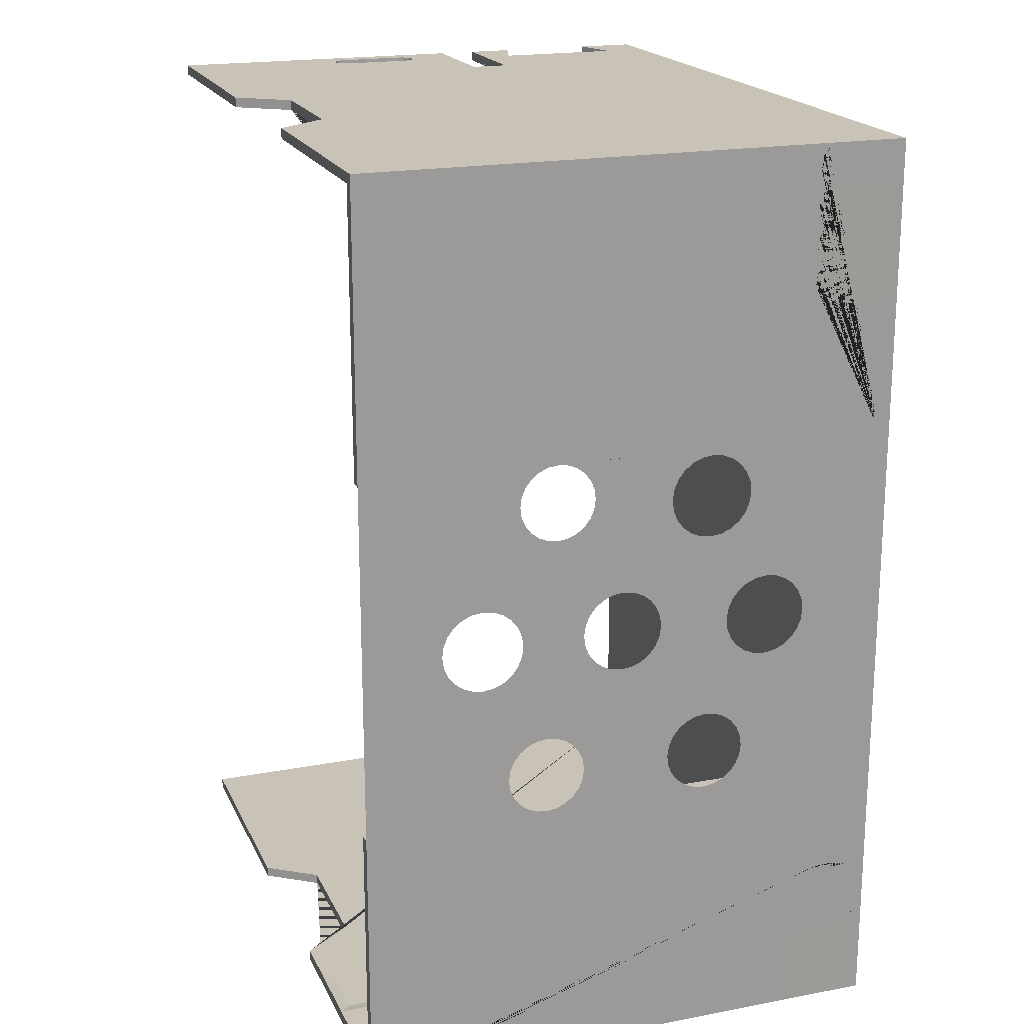
<metadata>
{"format":"obj","ext":"obj","renderer":"f3d","projection":"perspective","resolution":1024,"background":"white","views":[{"elev":19.5,"azim":-109.4,"up":"+Z"}]}
</metadata>
<code>
g Mesh1 Model
v -1784 111 -112.5
v -1784 111 -115.6
v -1784 89.2 -115.6
v -1784 89.2 -112.5
f 1 2 3 4
v -1784 111.8 -112.5
v -1784 111.8 -115.6
f 5 6 2 1
v -1785 112.6 -112.5
v -1785 112.6 -115.6
f 7 8 6 5
v -1785 113.2 -112.5
v -1785 113.2 -115.6
f 9 10 8 7
v -1786 113.7 -112.5
v -1786 113.7 -115.6
f 11 12 10 9
v -1787 114 -112.5
v -1787 114 -115.6
f 13 14 12 11
v -1788 114.1 -112.5
v -1788 114.1 -115.6
f 15 16 14 13
v -1789 114 -112.5
v -1789 114 -115.6
f 17 18 16 15
v -1790 113.7 -112.5
v -1790 113.7 -115.6
f 19 20 18 17
v -1791 113.2 -112.5
v -1791 113.2 -115.6
f 21 22 20 19
v -1791 112.6 -112.5
v -1791 112.6 -115.6
f 23 24 22 21
v -1792 111.8 -112.5
v -1792 111.8 -115.6
f 25 26 24 23
v -1792 111 -112.5
v -1792 111 -115.6
f 27 28 26 25
v -1792 89.2 -112.5
v -1792 89.2 -115.6
f 29 30 28 27
v -1792 88.38 -112.5
v -1792 88.38 -115.6
f 31 32 30 29
v -1791 87.67 -112.5
v -1791 87.67 -115.6
f 33 34 32 31
v -1791 87.08 -112.5
v -1791 87.08 -115.6
f 35 36 34 33
v -1790 86.64 -112.5
v -1790 86.64 -115.6
f 37 38 36 35
v -1789 86.37 -112.5
v -1789 86.37 -115.6
f 39 40 38 37
v -1788 86.28 -112.5
v -1788 86.28 -115.6
f 41 42 40 39
v -1787 86.37 -112.5
v -1787 86.37 -115.6
f 43 44 42 41
v -1786 86.64 -112.5
v -1786 86.64 -115.6
f 45 46 44 43
v -1785 87.08 -112.5
v -1785 87.08 -115.6
f 47 48 46 45
v -1785 87.67 -112.5
v -1785 87.67 -115.6
f 49 50 48 47
v -1784 88.38 -112.5
v -1784 88.38 -115.6
f 51 52 50 49
f 4 3 52 51
v -1779 71.88 -115.6
f 3 53 52
v -1779 164.8 -115.6
f 53 3 54
f 54 3 2
f 54 2 6
f 54 6 8
f 54 8 10
f 54 10 12
f 54 12 14
f 54 14 16
v -1815 164.8 -115.6
f 54 16 55
f 18 55 16
f 20 55 18
f 22 55 20
f 24 55 22
f 26 55 24
f 28 55 26
f 30 55 28
v -1815 71.88 -115.6
f 30 56 55
f 32 56 30
f 34 56 32
f 56 34 53
f 53 34 36
f 53 36 38
f 53 38 40
f 53 40 42
f 44 53 42
f 46 53 44
f 48 53 46
f 50 53 48
f 52 53 50
v -1815 71.88 -112.5
v -1779 71.88 -112.5
f 57 56 53 58
v -1815 60.49 -112.5
v -1815 60.49 -115.6
f 59 60 56 57
v -1792 60.49 -112.5
v -1792 60.49 -115.6
f 59 61 62 60
v -1918 60.42 -112.5
f 59 63 61
v -1951 133.6 -112.5
f 64 63 59
v -1926 59.72 -112.5
f 64 65 63
v -1928 59.17 -112.5
f 64 66 65
v -1931 58.57 -112.5
f 64 67 66
v -1933 57.91 -112.5
f 64 68 67
v -1936 57.18 -112.5
f 64 69 68
v -1938 56.4 -112.5
f 64 70 69
v -1941 55.55 -112.5
f 64 71 70
v -1943 54.65 -112.5
f 64 72 71
v -1946 53.7 -112.5
f 64 73 72
v -1948 52.68 -112.5
f 64 74 73
v -1950 51.61 -112.5
f 64 75 74
v -1951 51.1 -112.5
f 75 64 76
v -1955 164.8 -112.5
v -1955 49.45 -112.5
v -1953 50.48 -112.5
v -1951 161.3 -112.5
v -1951 164.8 -112.5
f 77 78 79 76 64 80 81
v -1986 164.8 -112.5
v -1986 26.48 -112.5
v -1983 29.79 -112.5
v -1979 32.98 -112.5
v -1975 36.04 -112.5
v -1971 38.97 -112.5
v -1967 41.76 -112.5
v -1963 44.41 -112.5
v -1959 46.93 -112.5
v -1955 49.29 -112.5
f 82 83 84 85 86 87 88 89 90 91 78 77
v -1986 164.8 -115.6
v -1986 3.54 -115.6
v -1986 3.54 -112.5
f 82 92 93 94 83
v -1951 164.8 -115.6
f 92 95 81 77 82
v -1903 149.5 -115.6
v -1914 164.8 -115.6
v -1931 164.8 -115.6
f 92 96 97 98 95
v -1865 149.5 -115.6
v -1865 3.495 -115.6
v -1951 3.532 -115.6
v -1955 3.534 -115.6
f 99 100 101 102 93 92 96
v -1815 3.474 -115.6
v -1854 164.8 -115.6
f 60 103 100 99 104 55 56
v -1792 51.3 -115.5
v -1792 13.16 -115.5
v -1792 3.468 -115.5
f 105 106 107 103 60
v -1792 13.16 -112.5
v -1792 51.3 -112.5
f 108 109 105 106
v -1884 17.71 -112.5
f 110 108 109
v -1886 10.28 -112.5
f 108 110 111
v -1951 3.54 -112.5
v -1890 3.54 -112.5
v -1883 25.48 -112.5
v -1884 33.21 -112.5
v -1887 40.53 -112.5
v -1891 47.1 -112.5
v -1896 52.6 -112.5
v -1903 56.78 -112.5
v -1910 59.43 -112.5
f 112 113 111 110 114 115 116 117 118 119 120 63 65 66 67 68 69 70 71 72 73 74 75 76
v -1779 -2.256e-14 -112.5
v -1779 3.54 -112.5
v -1951 -2.256e-14 -112.5
f 121 122 113 112 123
v -1779 3.459 -344.6
v -1779 3.459 -341.5
v -1779 3.459 -142.1
v -1779 3.459 -115.6
v -1779 -2.256e-14 -390.9
v -1779 3.459 -390.9
v -1779 3.459 -387.7
f 124 125 126 127 122 121 128 129 130
v -1931 3.459 -387.7
v -1934 3.459 -387.7
v -1951 3.459 -387.7
v -1951 3.459 -162
v -1951 3.459 -115.6
v -1951 3.459 -115.6
v -1792 3.464 -115.6
v -1785 3.461 -115.6
f 126 125 124 130 131 132 133 134 135 136 103 137 138 127
v -1934 3.459 -390.9
v -1894 3.459 -390.9
v -1931 3.459 -390.9
f 139 132 131 130 129 140 141
v -1951 3.459 -390.9
f 139 142 133 132
v -1934 -2.256e-14 -390.9
v -1951 -2.256e-14 -390.9
f 142 139 143 144
v -1951 51.12 -390.9
v -1951 51.51 -390.9
v -1946 53.58 -390.9
v -1942 55.5 -390.9
v -1937 57.27 -390.9
v -1934 58.37 -390.9
f 142 145 146 147 148 149 150 139
v -1955 3.54 -390.9
v -1955 49.45 -390.9
f 151 152 145 142
v -1986 3.54 -390.9
v -1986 26.48 -390.9
v -1983 29.79 -390.9
v -1979 32.98 -390.9
v -1975 36.04 -390.9
v -1971 38.97 -390.9
v -1967 41.76 -390.9
v -1963 44.41 -390.9
v -1959 46.93 -390.9
v -1955 49.29 -390.9
f 153 154 155 156 157 158 159 160 161 162 152 151
v -1986 3.54 -387.2
v -1986 164.8 -387.2
v -1986 164.8 -390.9
f 153 163 164 165 154
v -1990 3.54 -390.9
v -1986 3.54 -309
v -1990 3.54 -309
v -1990 3.54 -345.8
v -1990 3.54 -355.6
v -1990 3.54 -367.1
v -1990 3.54 -378.3
f 166 153 163 167 168 169 170 171 172
v -1955 -2.256e-14 -390.9
v -1990 -2.256e-14 -390.9
f 173 174 166 153 151
v -1955 -2.256e-14 -112.5
v -1990 -2.256e-14 -112.5
v -1955 -2.256e-14 -115.6
f 175 176 174 173 177
v -1955 3.54 -112.5
v -1990 3.54 -112.5
f 176 175 178 94 179
f 178 102 177 175
v -1895 3.536 -114.6
f 102 178 180
f 94 93 102 178
v -1990 3.54 -125
v -1990 3.54 -136.3
v -1990 3.54 -147.8
v -1990 3.54 -157.8
v -1990 3.54 -199.6
v -1986 3.54 -199.6
f 94 179 181 182 183 184 185 186 93
v -1990 23.41 -112.5
f 94 83 187 179
f 178 78 91 90 89 88 87 86 85 84 83 94
f 112 76 79 78 178
f 123 112 178 175
f 180 178 112 113 122
f 122 108 113
v -1778 17.72 -112.5
f 108 122 188
v -1778 17.72 -115.5
f 122 127 189 188
f 138 107 103 100 101 102 180 122 127
v -1785 10.59 -115.5
f 107 138 190
f 107 138 137
f 137 103 107
f 190 138 127
f 190 127 189
v -1778 17.72 -115.6
f 191 189 127
f 190 189 106 107
f 188 108 106 189
f 135 102 101
f 177 102 135
v -1955 3.54 -387.2
f 173 177 102 192 151
f 123 175 177 173 144 143 128 121
f 173 151 142 144
f 133 192 151 142
v -1953 3.502 -232
f 193 102 192 133
v -1952 3.473 -153.4
f 102 194 193
f 102 135 194
f 135 134 194
f 193 194 134 133
f 192 102 93 186 167 163
v -1986 164.8 -199.6
v -1986 26.06 -199.6
f 186 93 92 195 196
v -1990 164.8 -112.5
v -1990 164.8 -199.6
f 82 197 198 195 92
f 197 187 83 82
v -1990 5.126 -158.4
v -1990 6.75 -158.9
v -1990 8.404 -159.3
v -1990 10.08 -159.6
v -1990 11.77 -159.8
v -1990 13.47 -159.8
v -1990 15.17 -159.8
v -1990 16.87 -159.6
v -1990 18.54 -159.3
v -1990 20.2 -158.9
v -1990 21.82 -158.4
v -1990 23.41 -157.8
v -1990 24.33 -157.3
v -1990 25.15 -156.6
v -1990 25.81 -155.8
v -1990 26.31 -154.9
v -1990 26.61 -153.8
v -1990 26.71 -152.8
v -1990 26.61 -151.7
v -1990 26.31 -150.7
v -1990 25.81 -149.8
v -1990 25.15 -149
v -1990 24.33 -148.3
v -1990 23.41 -147.8
v -1990 24.29 -147.1
v -1990 25.05 -146.2
v -1990 25.66 -145.3
v -1990 26.11 -144.3
v -1990 26.39 -143.2
v -1990 26.48 -142
v -1990 26.39 -140.9
v -1990 26.11 -139.8
v -1990 25.66 -138.8
v -1990 25.05 -137.8
v -1990 24.29 -137
v -1990 23.41 -136.3
v -1990 24.29 -135.6
v -1990 25.05 -134.8
v -1990 25.66 -133.9
v -1990 26.11 -132.9
v -1990 26.39 -131.8
v -1990 26.48 -130.7
v -1990 26.39 -129.6
v -1990 26.11 -128.5
v -1990 25.66 -127.5
v -1990 25.05 -126.5
v -1990 24.29 -125.7
v -1990 23.41 -125
v -1990 24.3 -124.2
v -1990 25.06 -123.3
v -1990 25.67 -122.3
v -1990 26.12 -121.2
v -1990 26.39 -120
v -1990 26.48 -118.8
v -1990 26.39 -117.6
v -1990 26.12 -116.4
v -1990 25.67 -115.3
v -1990 25.06 -114.3
v -1990 24.3 -113.3
v -1990 105.6 -199.6
v -1990 26.06 -199.6
f 185 184 199 200 201 202 203 204 205 206 207 208 209 210 211 212 213 214 215 216 217 218 219 220 221 222 223 224 225 226 227 228 229 230 231 232 233 234 235 236 237 238 239 240 241 242 243 244 245 246 247 248 249 250 251 252 253 254 255 256 257 187 197 198 258 259
f 171 172 166 174 176 179 181 182 183 184 185 168 169 170
v -1990 23.41 -367.1
v -1990 24.29 -367.8
v -1990 25.05 -368.6
v -1990 25.66 -369.5
v -1990 26.11 -370.5
v -1990 26.39 -371.6
v -1990 26.48 -372.7
v -1990 26.39 -373.8
v -1990 26.11 -374.9
v -1990 25.66 -375.9
v -1990 25.05 -376.9
v -1990 24.29 -377.7
v -1990 23.41 -378.3
f 172 171 260 261 262 263 264 265 266 267 268 269 270 271 272
v -1990 23.41 -355.6
v -1990 24.29 -356.3
v -1990 25.05 -357.1
v -1990 25.66 -358.1
v -1990 26.11 -359.1
v -1990 26.39 -360.2
v -1990 26.48 -361.4
v -1990 26.39 -362.5
v -1990 26.11 -363.6
v -1990 25.66 -364.6
v -1990 25.05 -365.6
v -1990 24.29 -366.4
f 171 170 273 274 275 276 277 278 279 280 281 282 283 284 260
v -1990 24.28 -355.1
v -1990 5.109 -345.1
v -1990 6.725 -344.6
v -1990 8.379 -344.1
v -1990 10.06 -343.8
v -1990 11.76 -343.6
v -1990 13.47 -343.6
v -1990 15.18 -343.6
v -1990 16.89 -343.8
v -1990 18.57 -344.1
v -1990 20.22 -344.6
v -1990 21.84 -345.1
v -1990 23.41 -345.8
v -1990 24.28 -346.3
v -1990 25.03 -347
v -1990 25.65 -347.8
v -1990 26.11 -348.7
v -1990 26.39 -349.7
v -1990 26.48 -350.7
v -1990 26.39 -351.7
v -1990 26.11 -352.7
v -1990 25.65 -353.6
v -1990 25.03 -354.4
f 285 273 170 169 286 287 288 289 290 291 292 293 294 295 296 297 298 299 300 301 302 303 304 305 306 307
v -1990 164.8 -390.9
v -1990 23.41 -390.9
v -1990 24.3 -390.1
v -1990 25.06 -389.1
v -1990 25.67 -388.1
v -1990 26.12 -387
v -1990 26.39 -385.8
v -1990 26.48 -384.6
v -1990 26.39 -383.4
v -1990 26.12 -382.2
v -1990 25.67 -381.1
v -1990 25.06 -380.1
v -1990 24.3 -379.1
v -1990 26.06 -309
v -1990 57.29 -309
v -1990 164.8 -309
f 308 309 310 311 312 313 314 315 316 317 318 319 320 272 271 270 269 268 267 266 265 264 263 262 261 260 284 283 282 281 280 279 278 277 276 275 274 273 285 307 306 305 304 303 302 301 300 299 298 297 296 295 294 293 292 291 290 289 288 287 286 169 168 321 322 323
f 165 154 309 308
v -1955 164.8 -390.9
f 324 152 162 161 160 159 158 157 156 155 154 165
v -1931 164.8 -390.9
v -1931 161.3 -390.9
v -1931 145.1 -390.9
v -1931 59.32 -390.9
v -1951 164.8 -390.9
f 325 326 327 328 150 149 148 147 146 145 152 324 329
v -1914 164.8 -390.9
v -1903 149.4 -390.9
v -1865 149.4 -390.9
v -1792 103.1 -390.9
v -1792 65.01 -390.9
v -1779 69.56 -390.9
v -1779 69.61 -390.9
v -1779 69.63 -390.9
v -1890 10.2 -390.9
v -1888 17.63 -390.9
v -1887 25.4 -390.9
v -1888 33.12 -390.9
v -1891 40.45 -390.9
v -1895 47.02 -390.9
v -1900 52.52 -390.9
v -1907 56.7 -390.9
v -1914 59.35 -390.9
v -1922 60.34 -390.9
v -1930 59.64 -390.9
f 325 330 331 332 333 334 335 336 337 129 140 338 339 340 341 342 343 344 345 346 347 348 328 327 326
v -1914 164.8 -387.7
v -1931 164.8 -387.7
v -1951 164.8 -387.3
f 349 350 351 329 325 330
v -1779 69.63 -387.7
v -1792 65.01 -387.7
v -1792 103.1 -387.7
v -1779 98.87 -387.7
v -1779 164.8 -387.7
v -1854 164.8 -387.7
v -1865 149.4 -387.7
v -1903 149.4 -387.7
v -1931 161.3 -387.7
v -1931 141.9 -387.7
f 130 352 353 354 355 356 357 358 359 349 350 360 361 131
f 130 352 337 129
f 353 352 337 336 334
f 334 336 335
f 353 354 333 334
v -1779 98.87 -390.9
f 354 355 362 333
v -1779 113.1 -390.9
v -1779 164.8 -390.9
f 363 362 355 356 364
v -1854 164.8 -390.9
f 365 332 333 362 363 364
f 332 365 357 358
f 356 357 365 364
f 331 359 358 332
f 331 330 349 359
v -1934 161.3 -387.7
v -1934 145.1 -387.7
v -1934 141.9 -387.7
f 350 366 367 368 361 360
v -1955 164.8 -387.2
f 366 369 351 350
v -1951 161.3 -387.7
f 369 366 370
f 368 367 366 370 133 132
v -1934 145.1 -390.9
f 371 368 367
f 327 361 368 371
f 326 360 361 327
f 131 361 368 132
f 370 369 192 133
f 192 369 164 163
f 164 369 351 329 324 165
v -1986 164.8 -309
f 308 165 164 372 323
v -1986 26.06 -309
f 372 164 163 167 373
f 167 168 321 373
f 185 168 167 186
v -1990 26.06 -254.3
f 321 168 185 259 374
f 185 186 196 259
f 167 186 196 373
f 374 321 373 196 259
v -1990 26.49 -257.6
f 375 321 374
v -1990 27.75 -260.6
f 321 375 376
v -1990 29.76 -263.2
f 321 376 377
v -1990 32.37 -265.2
f 321 377 378
v -1990 35.41 -266.5
f 321 378 379
v -1990 38.68 -266.9
f 321 379 380
v -1990 48.63 -288
f 321 380 381
v -1990 51.17 -286.1
f 381 380 382
v -1990 54.12 -284.9
f 382 380 383
v -1990 57.29 -284.5
f 383 380 384
v -1990 108.6 -284.8
f 380 385 384
v -1990 111.7 -285.2
f 380 386 385
v -1990 41.94 -266.5
f 387 386 380
v -1990 128.5 -266.5
f 388 386 387
v -1990 114.6 -286.4
f 388 389 386
f 388 323 389
v -1990 131.7 -266
f 390 323 388
v -1990 134.7 -264.8
f 391 323 390
v -1990 137.2 -262.8
f 392 323 391
v -1990 139.2 -260.3
f 393 323 392
v -1990 140.4 -257.3
f 394 323 393
v -1990 140.9 -254.1
f 395 323 394
v -1990 140.4 -250.9
f 396 323 395
v -1990 139.2 -247.9
f 397 323 396
f 397 198 323
v -1990 115.5 -205.3
f 398 198 397
v -1990 113.7 -203
f 399 198 398
v -1990 111.3 -201.1
f 400 198 399
v -1990 108.5 -200
f 401 198 400
f 198 401 258
f 196 195 198 258 259
v -1990 102.6 -200
f 402 259 258
v -1990 57.29 -201.8
f 259 402 403
v -1990 99.81 -201.1
f 403 402 404
v -1990 97.43 -203
f 405 403 404
v -1990 60.55 -202.2
f 403 405 406
v -1990 63.59 -203.5
f 406 405 407
v -1990 95.6 -205.3
f 407 405 408
v -1990 66.2 -205.5
f 407 408 409
v -1990 94.45 -208.1
f 409 408 410
v -1990 68.2 -208.1
f 409 410 411
v -1990 69.46 -211.1
f 411 410 412
v -1990 94.06 -211.1
f 412 410 413
v -1990 94.45 -214.1
f 412 413 414
v -1990 69.89 -214.4
f 412 414 415
v -1990 95.6 -216.9
f 415 414 416
v -1990 69.46 -217.6
f 415 416 417
v -1990 97.43 -219.2
f 417 416 418
v -1990 68.2 -220.7
f 417 418 419
v -1990 99.81 -221.1
f 419 418 420
v -1990 66.2 -223.3
f 419 420 421
v -1990 102.6 -222.2
f 421 420 422
v -1990 105.6 -222.6
f 421 422 423
v -1990 131.7 -242.1
f 423 424 421
v -1990 134.7 -243.3
f 423 425 424
v -1990 108.5 -222.2
f 426 425 423
v -1990 137.2 -245.3
f 426 427 425
v -1990 111.3 -221.1
f 428 427 426
v -1990 113.7 -219.2
f 429 427 428
v -1990 115.5 -216.9
f 430 427 429
f 430 397 427
v -1990 116.7 -214.1
f 431 397 430
v -1990 117.1 -211.1
f 432 397 431
v -1990 116.7 -208.1
f 433 397 432
f 398 397 433
v -1990 63.59 -225.3
f 421 424 434
v -1990 60.55 -226.6
f 434 424 435
v -1990 57.29 -227
f 435 424 436
v -1990 128.5 -241.7
f 436 424 437
v -1990 84.66 -241.2
f 436 437 438
v -1990 87.84 -241.6
f 438 437 439
v -1990 90.82 -242.7
f 437 440 439
v -1990 125.3 -242.1
f 440 437 441
v -1990 122.3 -243.3
f 440 441 442
v -1990 93.39 -244.6
f 440 442 443
v -1990 119.7 -245.3
f 443 442 444
v -1990 95.39 -247.1
f 443 444 445
v -1990 117.7 -247.9
f 445 444 446
v -1990 96.67 -250.1
f 445 446 447
v -1990 116.5 -250.9
f 447 446 448
v -1990 97.14 -253.2
f 447 448 449
v -1990 116.1 -254.1
f 449 448 450
v -1990 96.78 -256.4
f 449 450 451
v -1990 116.5 -257.3
f 451 450 452
v -1990 95.62 -259.4
f 451 452 453
v -1990 117.7 -260.3
f 453 452 454
v -1990 93.71 -262
f 453 454 455
v -1990 119.7 -262.8
f 455 454 456
v -1990 91.21 -264
f 455 456 457
v -1990 122.3 -264.8
f 457 456 458
v -1990 88.28 -265.2
f 457 458 459
v -1990 125.3 -266
f 459 458 460
v -1990 85.11 -265.7
f 459 460 461
f 387 461 460
v -1990 81.94 -265.4
f 387 462 461
v -1990 44.99 -265.2
f 463 462 387
v -1990 78.96 -264.2
f 463 464 462
v -1990 47.6 -263.2
f 465 464 463
v -1990 76.38 -262.3
f 465 466 464
v -1990 49.6 -260.6
f 467 466 465
v -1990 74.39 -259.8
f 467 468 466
v -1990 50.87 -257.6
f 469 468 467
v -1990 73.11 -256.9
f 469 470 468
v -1990 51.3 -254.3
f 471 470 469
v -1990 72.63 -253.7
f 471 472 470
v -1990 50.87 -251
f 473 472 471
v -1990 72.99 -250.5
f 473 474 472
v -1990 49.6 -248
f 475 474 473
v -1990 74.16 -247.5
f 475 476 474
v -1990 47.6 -245.4
f 477 476 475
v -1990 76.06 -245
f 477 478 476
v -1990 44.99 -243.4
f 479 478 477
v -1990 78.56 -243
f 479 480 478
v -1990 41.94 -242.1
f 481 480 479
v -1990 38.68 -241.7
f 482 480 481
v -1990 81.49 -241.7
f 480 482 483
f 482 438 483
f 482 436 438
v -1990 35.41 -242.1
f 484 436 482
v -1990 32.37 -243.4
f 485 436 484
v -1990 54.03 -226.6
f 485 486 436
v -1990 29.76 -245.4
f 487 486 485
v -1990 50.99 -225.3
f 487 488 486
v -1990 48.38 -223.3
f 487 489 488
v -1990 46.37 -220.7
f 487 490 489
v -1990 27.75 -248
f 491 490 487
v -1990 45.12 -217.6
f 491 492 490
v -1990 44.69 -214.4
f 491 493 492
v -1990 45.12 -211.1
f 491 494 493
v -1990 46.37 -208.1
f 491 495 494
f 259 495 491
v -1990 48.38 -205.5
f 259 496 495
v -1990 50.99 -203.5
f 259 497 496
v -1990 54.03 -202.2
f 259 498 497
f 259 403 498
v -1990 26.49 -251
f 259 491 499
f 259 499 374
f 387 460 388
v -1990 117.1 -288.3
f 389 323 500
v -1990 118.9 -290.7
f 500 323 501
v -1990 120.1 -293.6
f 501 323 502
v -1990 120.5 -296.7
f 502 323 503
v -1990 120.1 -299.8
f 503 323 504
v -1990 118.9 -302.7
f 504 323 505
v -1990 117.1 -305.1
f 505 323 506
v -1990 114.6 -307
f 506 323 507
v -1990 111.7 -308.2
f 507 323 508
v -1990 108.6 -308.6
f 508 323 509
f 322 509 323
v -1990 60.46 -308.5
f 510 509 322
v -1990 105.5 -308.2
f 510 511 509
v -1990 63.41 -307.3
f 512 511 510
v -1990 102.6 -307
f 512 513 511
v -1990 65.95 -305.4
f 514 513 512
v -1990 100.2 -305.1
f 514 515 513
v -1990 67.89 -302.8
f 516 515 514
v -1990 98.28 -302.7
f 516 517 515
v -1990 69.12 -299.9
f 518 517 516
v -1990 97.09 -299.8
f 518 519 517
v -1990 69.54 -296.7
f 520 519 518
v -1990 96.68 -296.7
f 520 521 519
v -1990 97.09 -293.6
f 520 522 521
v -1990 69.12 -293.5
f 523 522 520
v -1990 98.28 -290.7
f 523 524 522
v -1990 67.89 -290.6
f 525 524 523
v -1990 100.2 -288.3
f 525 526 524
v -1990 65.95 -288
f 527 526 525
v -1990 102.6 -286.4
f 527 528 526
v -1990 63.41 -286.1
f 529 528 527
v -1990 105.5 -285.2
f 529 530 528
v -1990 60.46 -284.9
f 531 530 529
f 531 385 530
f 385 531 384
f 372 373 321 322 323
v -1990 54.12 -308.5
f 321 532 322
v -1990 51.17 -307.3
f 321 533 532
v -1990 48.63 -305.4
f 321 534 533
v -1990 46.68 -302.8
f 321 535 534
v -1990 45.46 -299.9
f 321 536 535
v -1990 45.04 -296.7
f 321 537 536
v -1990 45.46 -293.5
f 321 538 537
v -1990 46.68 -290.6
f 321 539 538
f 321 381 539
f 151 192 163 153
f 128 143 139 141 140 129
f 139 150 328 141
f 141 328 348 347 346 345 344 343 342 341 340 339 338 140
f 166 309 154 153
f 166 172 272 320 319 318 317 316 315 314 313 312 311 310 309
v -1990 12.09 -125
f 181 179 187 257 256 255 254 253 252 251 250 249 248 247 246 540
f 182 181 540 246 245 244 243 242 241 240 239 238 237 236 235 234
f 183 182 234 233 232 231 230 229 228 227 226 225 224 223 222
f 183 222 221 220 219 218 217 216 215 214 213 212 211 210 209 208 207 206 205 204 203 202 201 200 199 184
v -1951 3.427 -115.6
v -1951 -2.256e-14 -115.6
f 177 135 541 542
f 113 108 111
f 110 109 114
f 114 109 115
f 115 109 116
f 116 109 117
f 117 109 118
f 118 109 61
v -1779 60.49 -112.5
v -1778 47.05 -112.5
f 543 61 109 544
v -1779 60.49 -115.6
f 545 62 61 543
v -1778 47.05 -115.5
f 62 546 545
f 546 62 105
f 62 105 60
f 61 62 105 109
f 109 544 546 105
f 545 546 544 543
f 118 61 119
f 119 61 120
f 120 61 63
v -1865 149.5 -112.5
v -1854 164.8 -112.5
f 547 548 104 99
v -1779 164.8 -112.5
f 547 549 548
v -1934 133.6 -112.5
f 550 549 547
f 15 549 550
f 13 549 15
f 11 549 13
f 9 549 11
f 7 549 9
f 5 549 7
f 1 549 5
f 4 549 1
f 4 58 549
f 51 58 4
f 49 58 51
f 47 58 49
f 45 58 47
f 58 45 57
f 57 45 43
f 57 43 41
f 39 57 41
f 64 57 39
f 64 59 57
f 64 39 37
f 64 37 35
f 64 35 33
f 64 33 31
f 64 31 29
f 64 29 27
f 64 27 25
f 64 25 23
f 64 23 21
f 64 21 19
f 64 19 17
f 64 17 15
f 64 15 550
v -1934 145.1 -112.5
v -1934 161.3 -112.5
f 550 551 552 80 64
v -1931 145.1 -112.5
f 551 550 553
f 550 547 553
v -1903 149.5 -112.5
f 554 553 547
v -1931 161.3 -112.5
f 553 554 555
v -1914 164.8 -112.5
f 555 554 556
f 556 554 96 97
f 554 547 99 96
v -1926 164.8 -112.5
f 97 98 557 556
v -1931 164.8 -112.5
f 558 557 98
f 558 556 557
f 555 556 558
v -1947 164.8 -112.5
f 559 81 80 552 555 558
f 81 95 559
f 558 559 95 98
f 552 551 553 555
f 54 53 58 549
f 54 55 104 548 549

</code>
